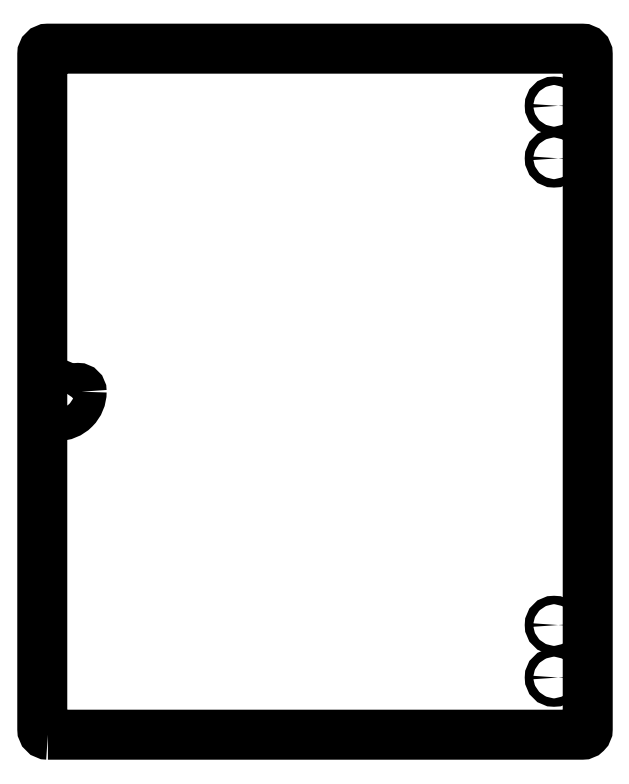
<metadata>
{"format":"dxf","ext":"dxf","renderer":"ezdxf+matplotlib","layout":"modelspace","background":"white","min_lineweight":24,"dpi":150}
</metadata>
<code>
0
SECTION
2
ENTITIES
0
LWPOLYLINE
8
0
90
4
70
1
43
0
10
-269.5
20
-182.5
42
-0.4142
10
-282.5
20
-195.5
42
-1
10
-282.5
20
-191.5
42
0.4142
10
-273.5
20
-182.5
42
-1
0
CIRCLE
8
0
10
-282.5
20
-182.5
30
0
40
4
210
0
220
-0
230
1
0
CIRCLE
8
0
10
-17.5
20
-30
30
0
40
2.25
210
0
220
-0
230
1
0
CIRCLE
8
0
10
-17.5
20
-335
30
0
40
2.25
210
0
220
-0
230
1
0
CIRCLE
8
0
10
-17.5
20
-307
30
0
40
2.25
210
0
220
-0
230
1
0
CIRCLE
8
0
10
-17.5
20
-58
30
0
40
2.25
210
0
220
-0
230
1
0
LWPOLYLINE
8
0
90
8
70
1
43
0
10
-287.5
20
-365.5
42
-0.4142
10
-290.5
20
-362.5
10
-290.5
20
-2.5
42
-0.4142
10
-287.5
20
0.5
10
-2.5
20
0.5
42
-0.4142
10
0.5
20
-2.5
10
0.5
20
-362.5
42
-0.4142
10
-2.5
20
-365.5
0
ENDSEC
0
EOF

</code>
